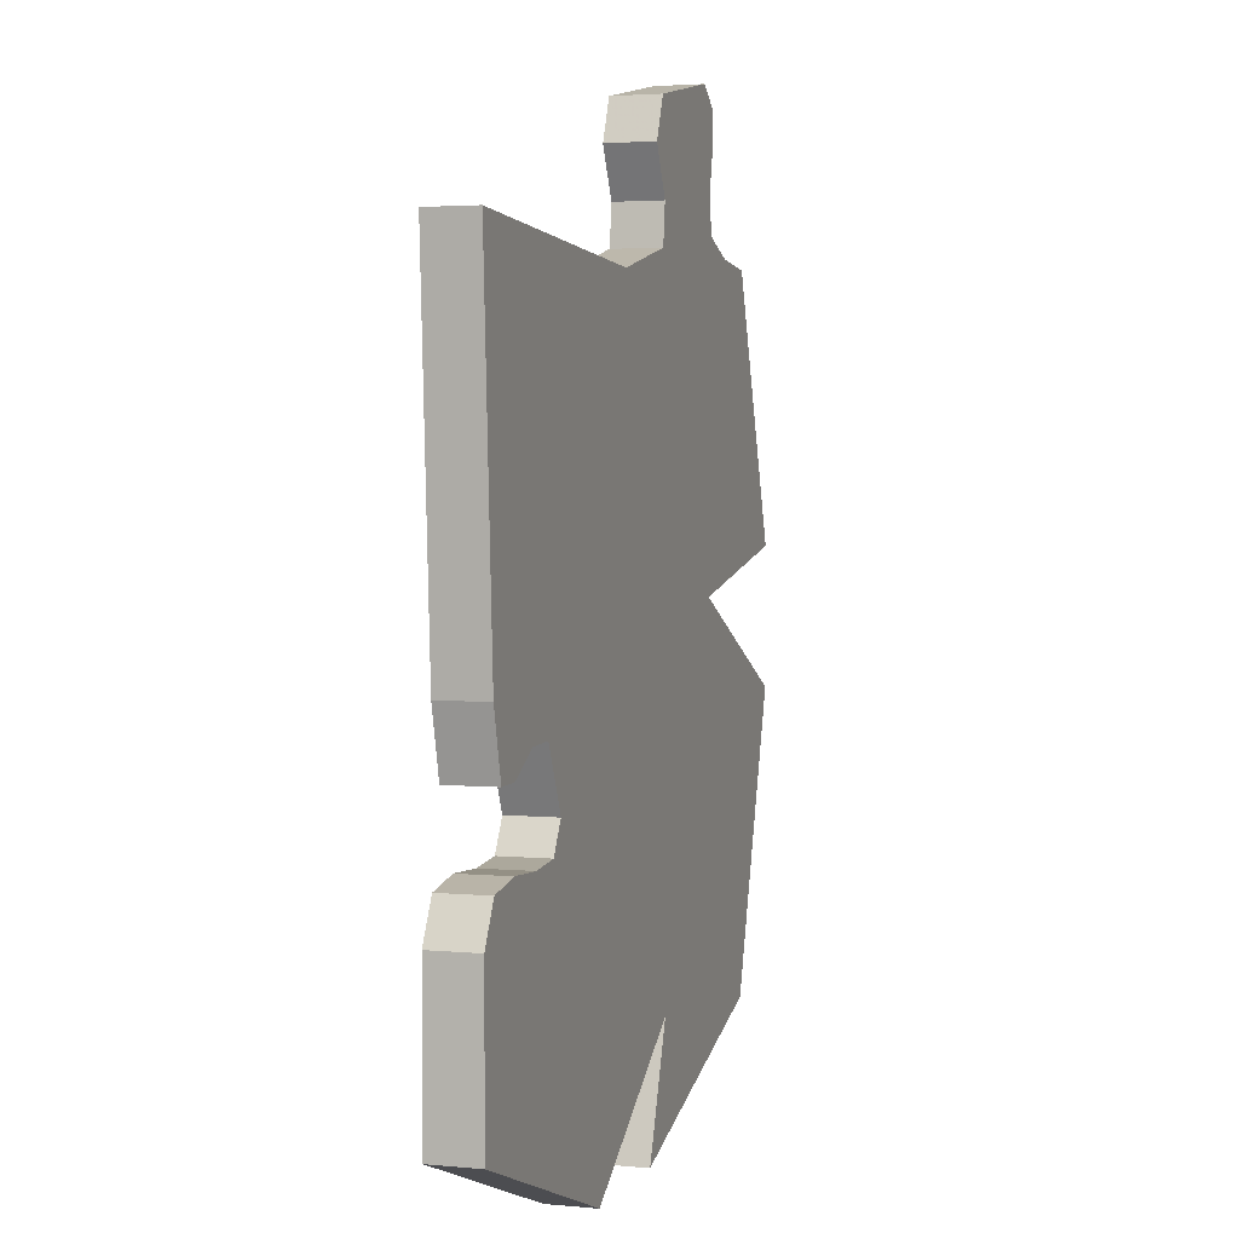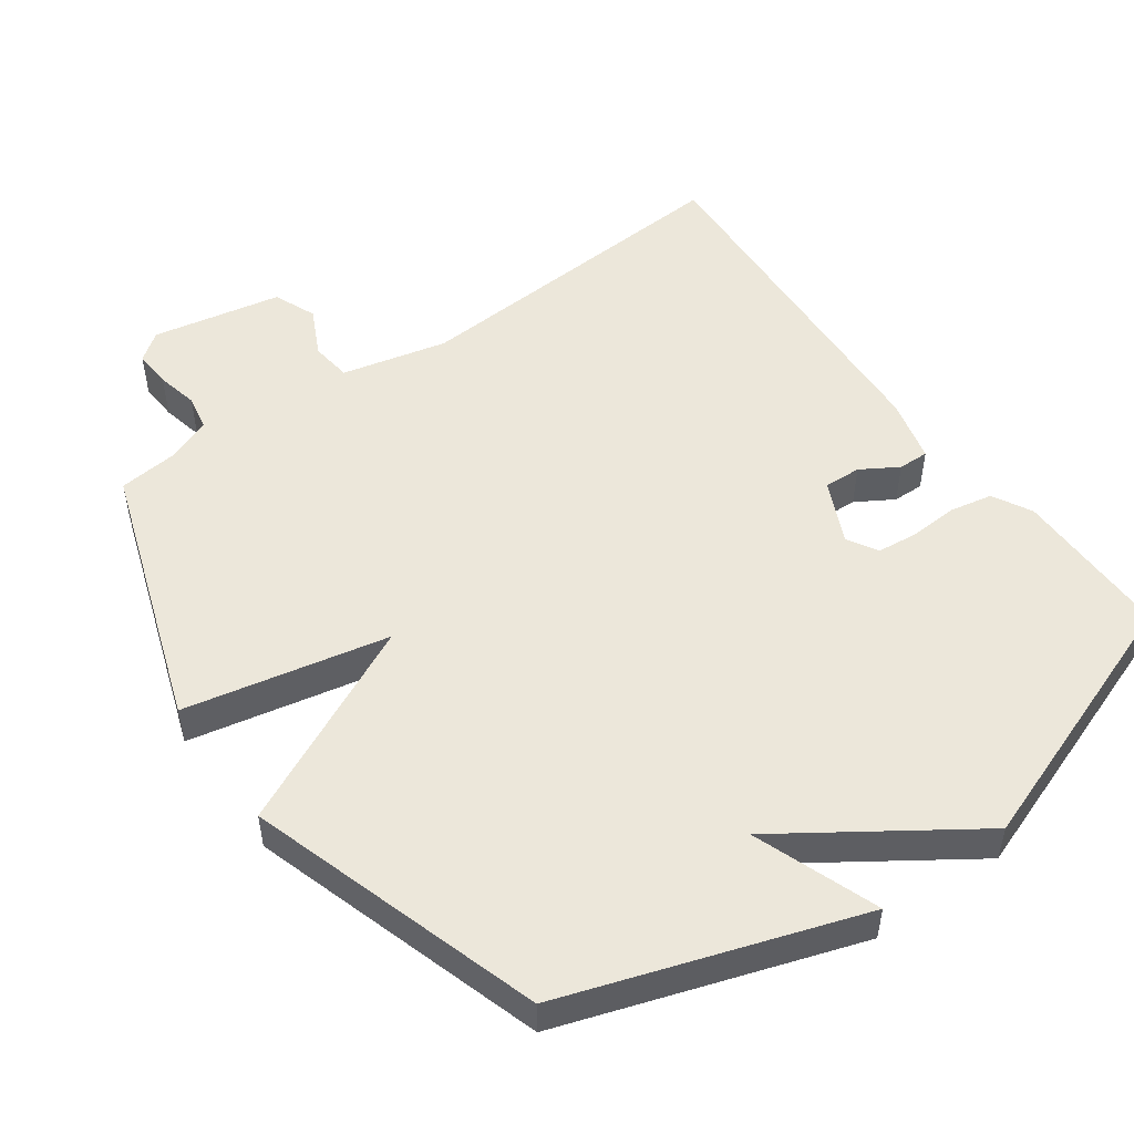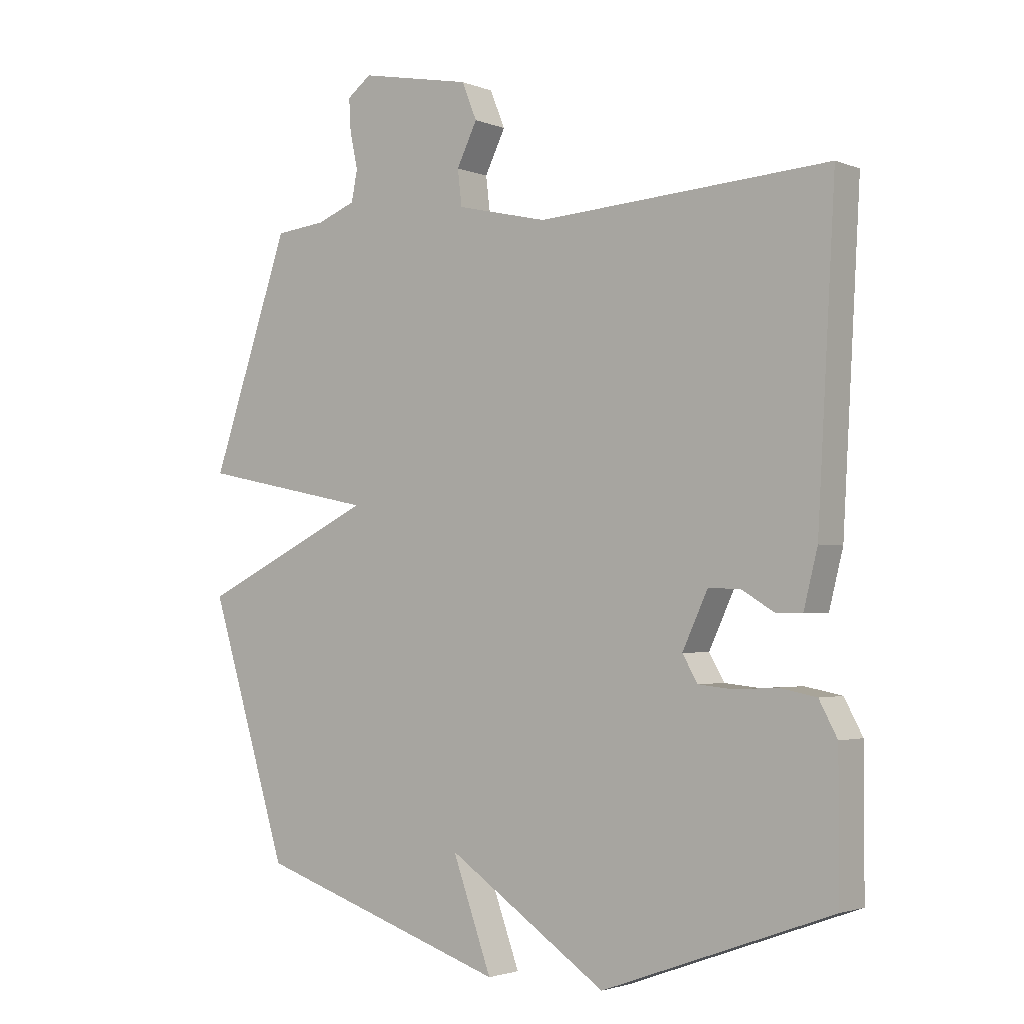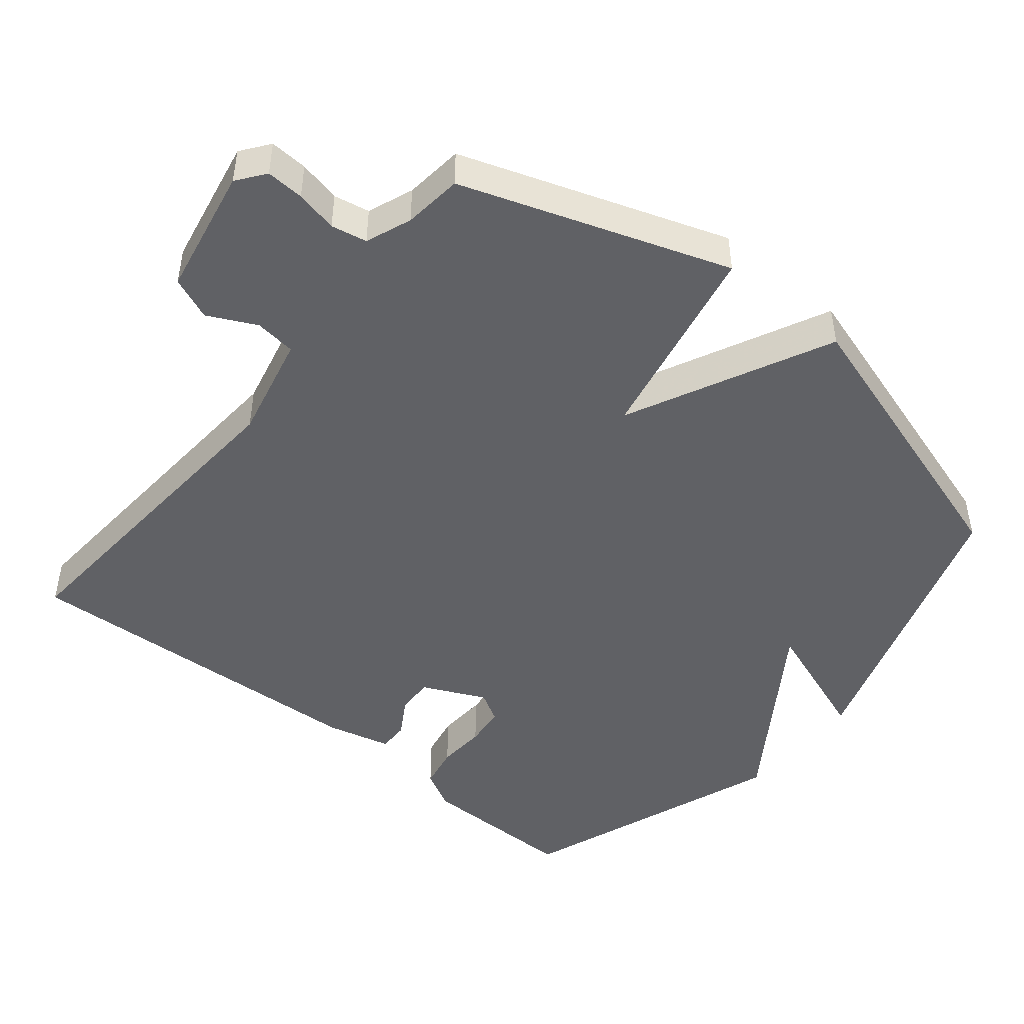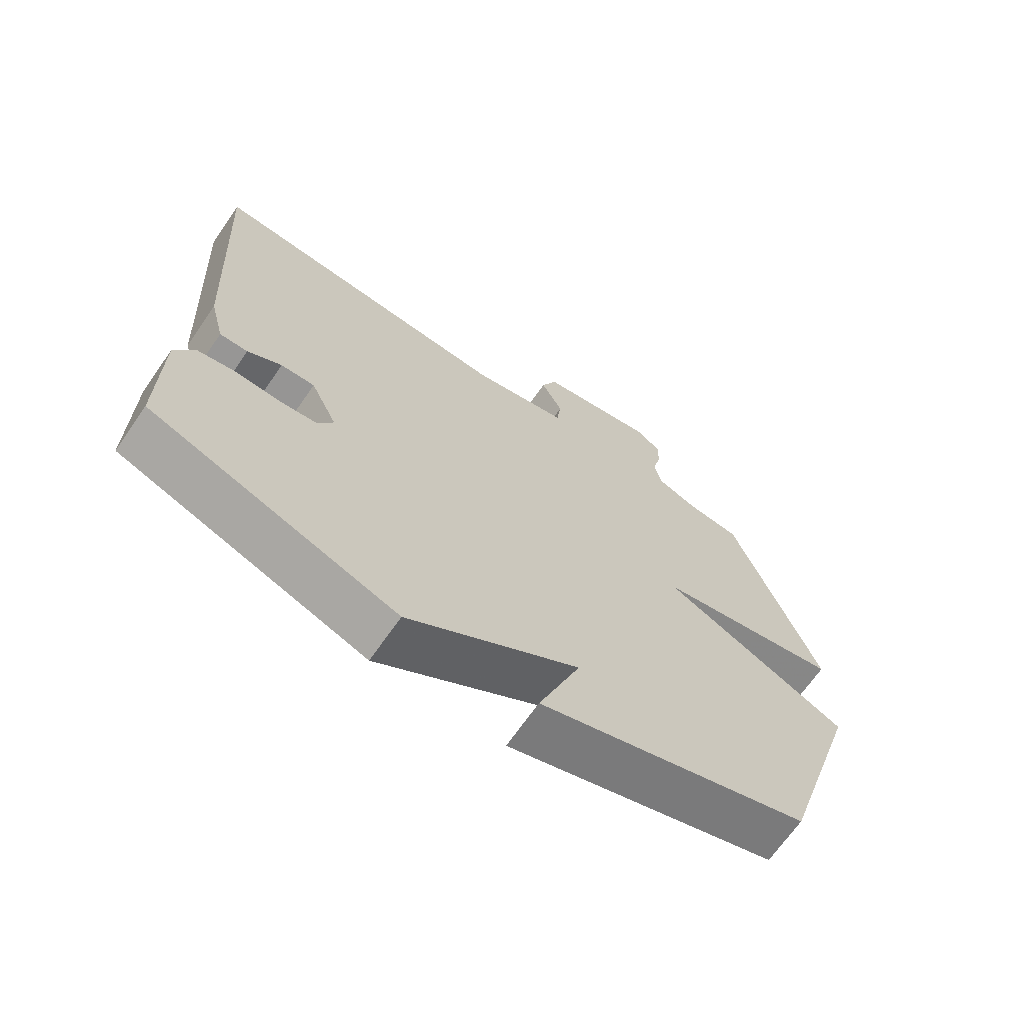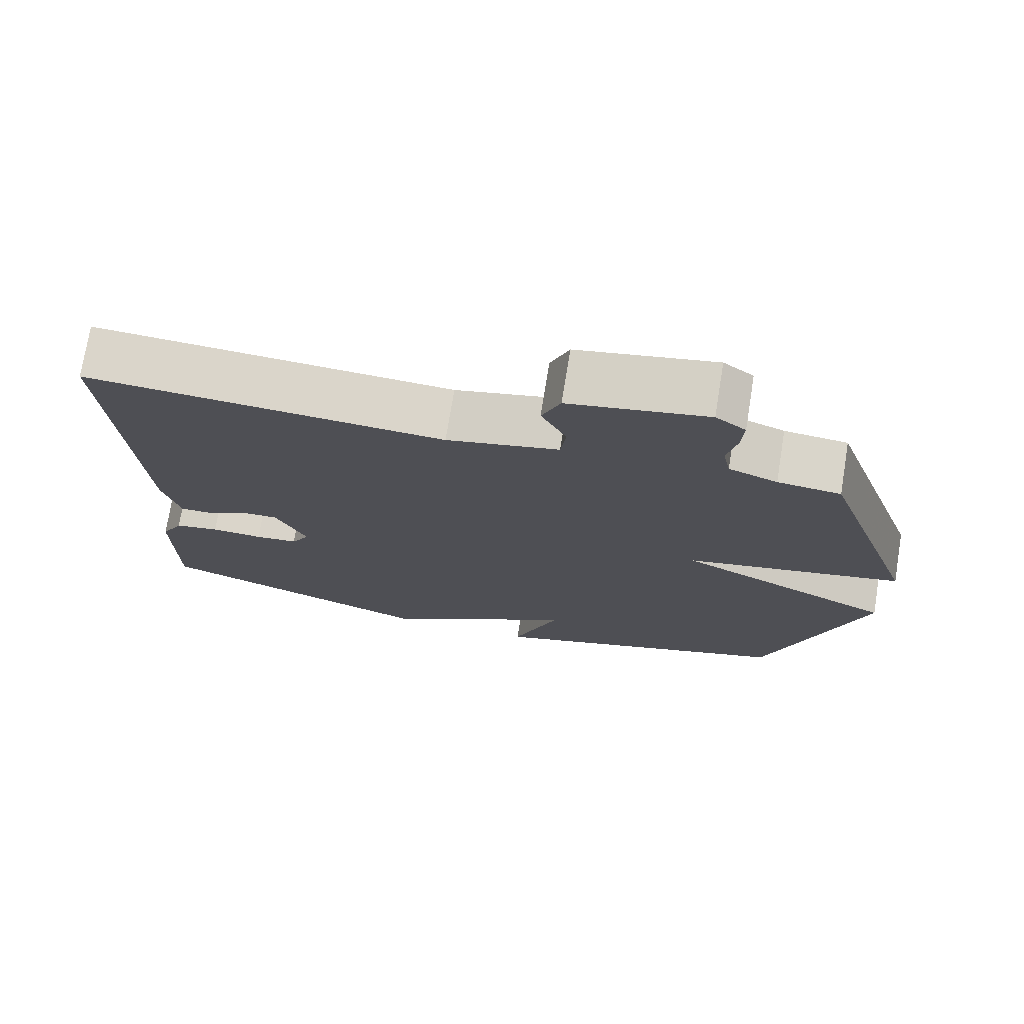
<metadata>
{"format":"obj","ext":"obj","renderer":"f3d","projection":"perspective","resolution":1024,"background":"white","views":[{"elev":3.1,"azim":-72.1,"up":"+Z"},{"elev":51.0,"azim":144.4,"up":"+Y"},{"elev":-2.4,"azim":-143.2,"up":"+Z"},{"elev":-47.2,"azim":50.6,"up":"+Y"},{"elev":-68.6,"azim":-34.8,"up":"+Z"},{"elev":74.3,"azim":9.2,"up":"+Z"}]}
</metadata>
<code>
v 0.5 0.07 0.5
v 0.631 0.07 0.121
v 0.34 0.07 0.061
v 0.631 0.07 -0.079
v 0.5 0.07 -0.5
v 0.081 0.07 -0.639
v 0.146 0.07 -0.46
v -0.119 0.07 -0.639
v -0.5 0.07 -0.5
v -0.5 0.07 -0.273
v -0.47 0.07 -0.217
v -0.409 0.07 -0.205
v -0.339 0.07 -0.209
v -0.281 0.07 -0.203
v -0.256 0.07 -0.16
v -0.298 0.07 -0.07
v -0.351 0.07 -0.072
v -0.404 0.07 -0.104
v -0.448 0.07 -0.105
v -0.471 0.07 -0.013
v -0.5 0.07 0.5
v -0.017 0.07 0.469
v 0.134 0.07 0.504
v 0.141 0.07 0.563
v 0.107 0.07 0.632
v 0.132 0.07 0.693
v 0.317 0.07 0.729
v 0.357 0.07 0.699
v 0.354 0.07 0.645
v 0.341 0.07 0.585
v 0.351 0.07 0.534
v 0.416 0.07 0.509
v 0.5 0 0.5
v 0.631 0 0.121
v 0.34 0 0.061
v 0.631 0 -0.079
v 0.5 0 -0.5
v 0.081 0 -0.639
v 0.146 0 -0.46
v -0.119 0 -0.639
v -0.5 0 -0.5
v -0.5 0 -0.273
v -0.47 0 -0.217
v -0.409 0 -0.205
v -0.339 0 -0.209
v -0.281 0 -0.203
v -0.256 0 -0.16
v -0.298 0 -0.07
v -0.351 0 -0.072
v -0.404 0 -0.104
v -0.448 0 -0.105
v -0.471 0 -0.013
v -0.5 0 0.5
v -0.017 0 0.469
v 0.134 0 0.504
v 0.141 0 0.563
v 0.107 0 0.632
v 0.132 0 0.693
v 0.317 0 0.729
v 0.357 0 0.699
v 0.354 0 0.645
v 0.341 0 0.585
v 0.351 0 0.534
v 0.416 0 0.509
f 28 29 30
f 27 28 30
f 26 27 30
f 25 26 30
f 24 25 30
f 23 24 30 31
f 22 23 31 32
f 20 21 22
f 19 20 22
f 18 19 22
f 17 18 22
f 1 2 3
f 32 1 3
f 22 32 3
f 17 22 3
f 16 17 3
f 11 12 13
f 10 11 13
f 9 10 13
f 8 9 13
f 7 8 13
f 7 13 14
f 5 6 7
f 4 5 7
f 3 4 7
f 15 16 3 7
f 7 14 15
f 62 61 60
f 62 60 59
f 62 59 58
f 62 58 57
f 62 57 56
f 63 62 56 55
f 64 63 55 54
f 54 53 52
f 54 52 51
f 54 51 50
f 54 50 49
f 35 34 33
f 35 33 64
f 35 64 54
f 35 54 49
f 35 49 48
f 45 44 43
f 45 43 42
f 45 42 41
f 45 41 40
f 45 40 39
f 46 45 39
f 39 38 37
f 39 37 36
f 39 36 35
f 39 35 48 47
f 47 46 39
f 1 33 34 2
f 2 34 35 3
f 3 35 36 4
f 4 36 37 5
f 5 37 38 6
f 6 38 39 7
f 7 39 40 8
f 8 40 41 9
f 9 41 42 10
f 10 42 43 11
f 11 43 44 12
f 12 44 45 13
f 13 45 46 14
f 14 46 47 15
f 15 47 48 16
f 16 48 49 17
f 17 49 50 18
f 18 50 51 19
f 19 51 52 20
f 20 52 53 21
f 21 53 54 22
f 22 54 55 23
f 23 55 56 24
f 24 56 57 25
f 25 57 58 26
f 26 58 59 27
f 27 59 60 28
f 28 60 61 29
f 29 61 62 30
f 30 62 63 31
f 31 63 64 32
f 32 64 33 1

</code>
